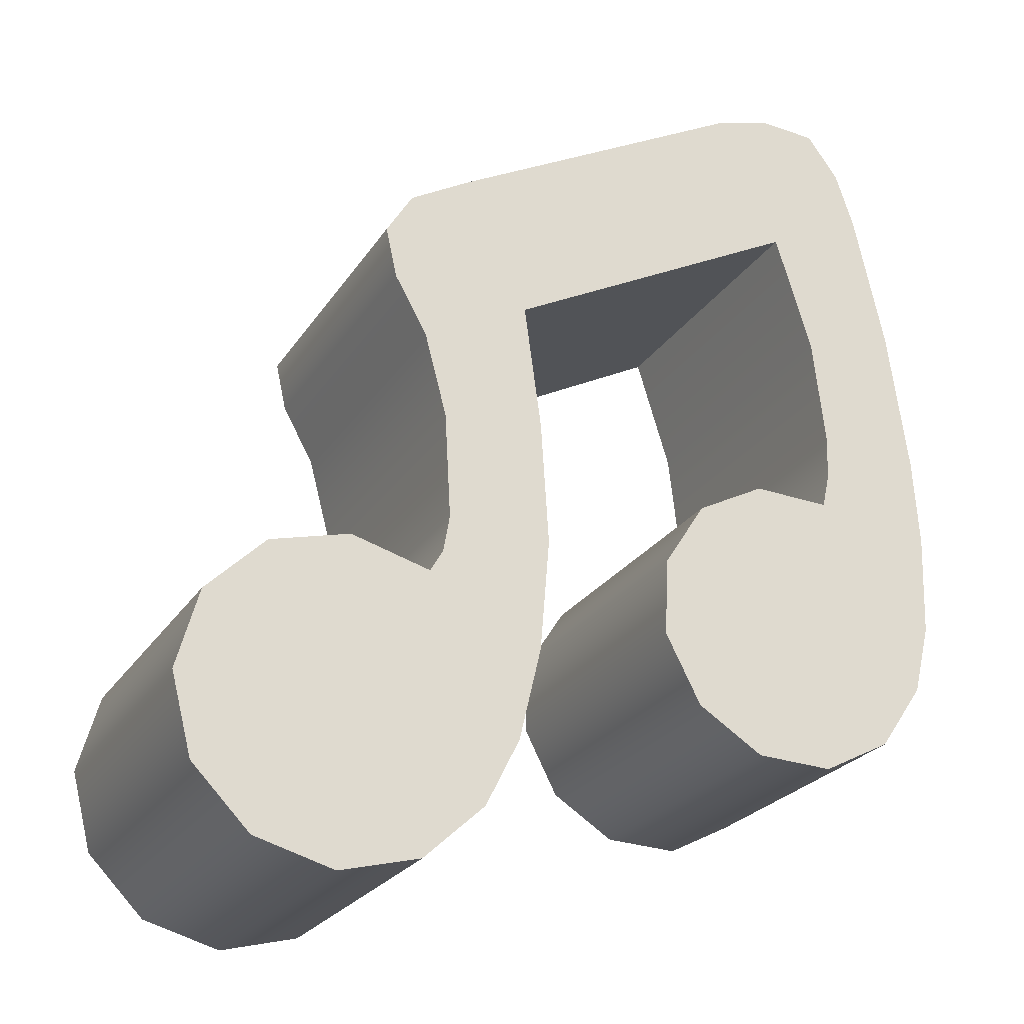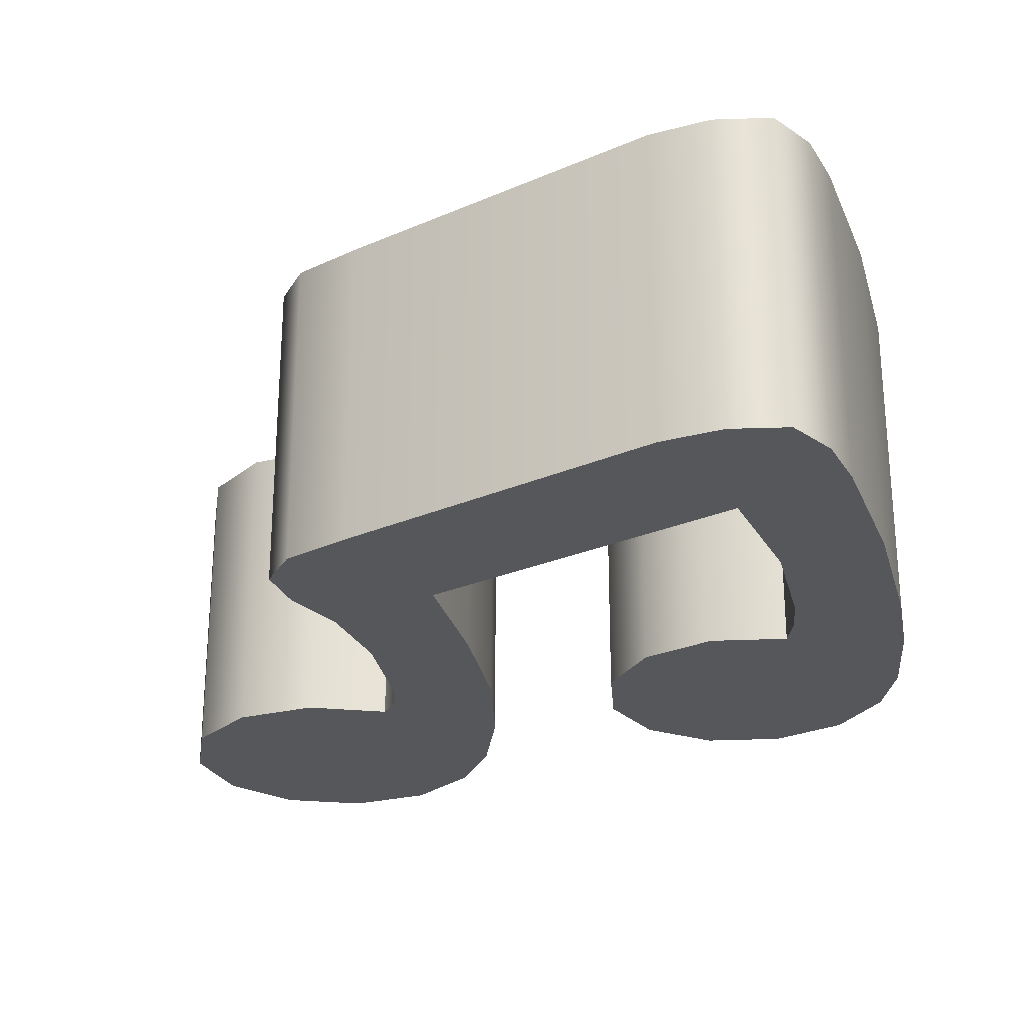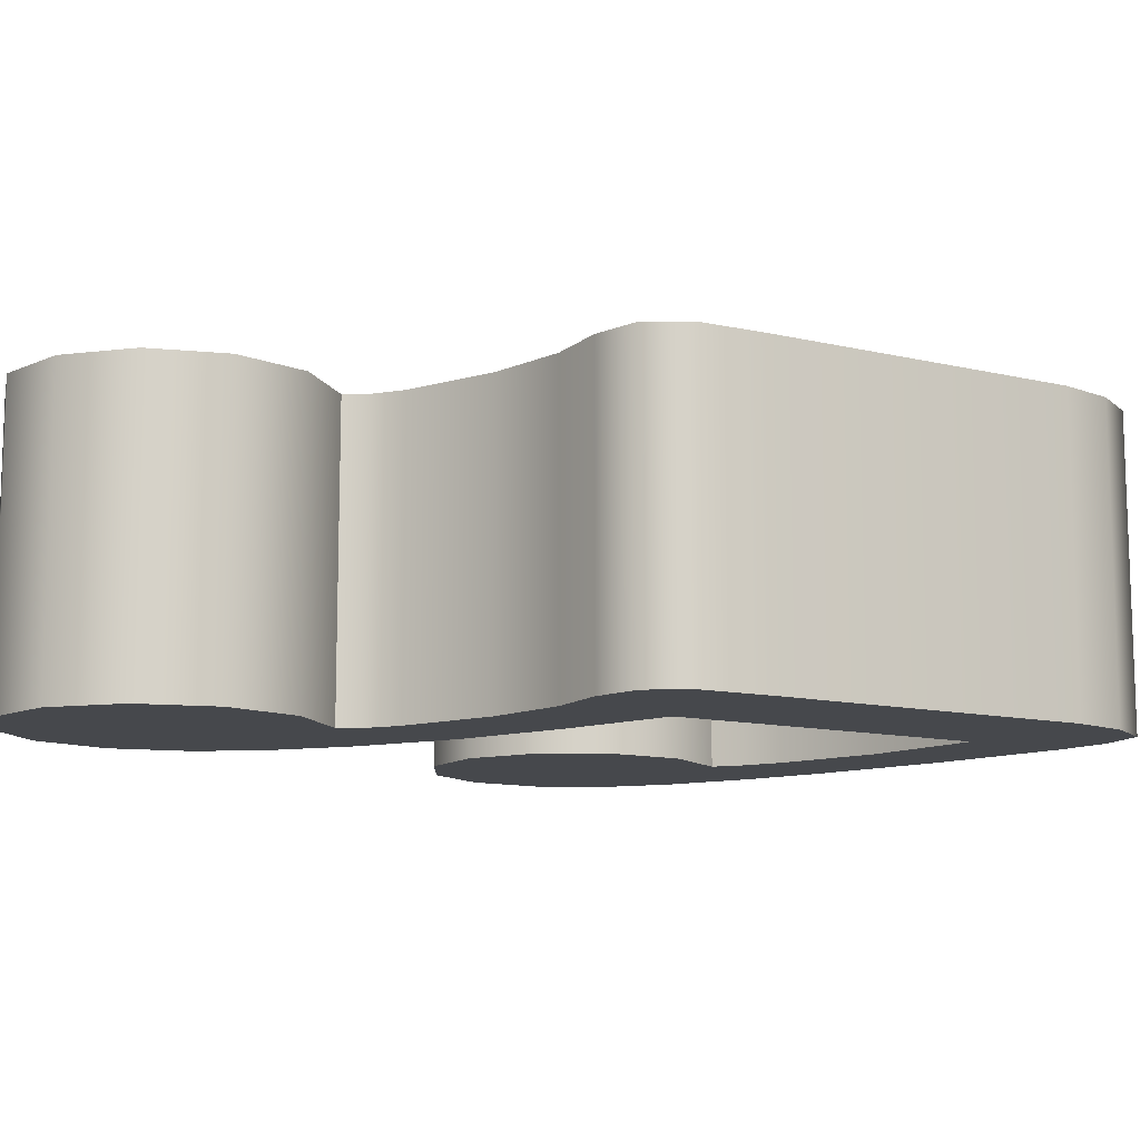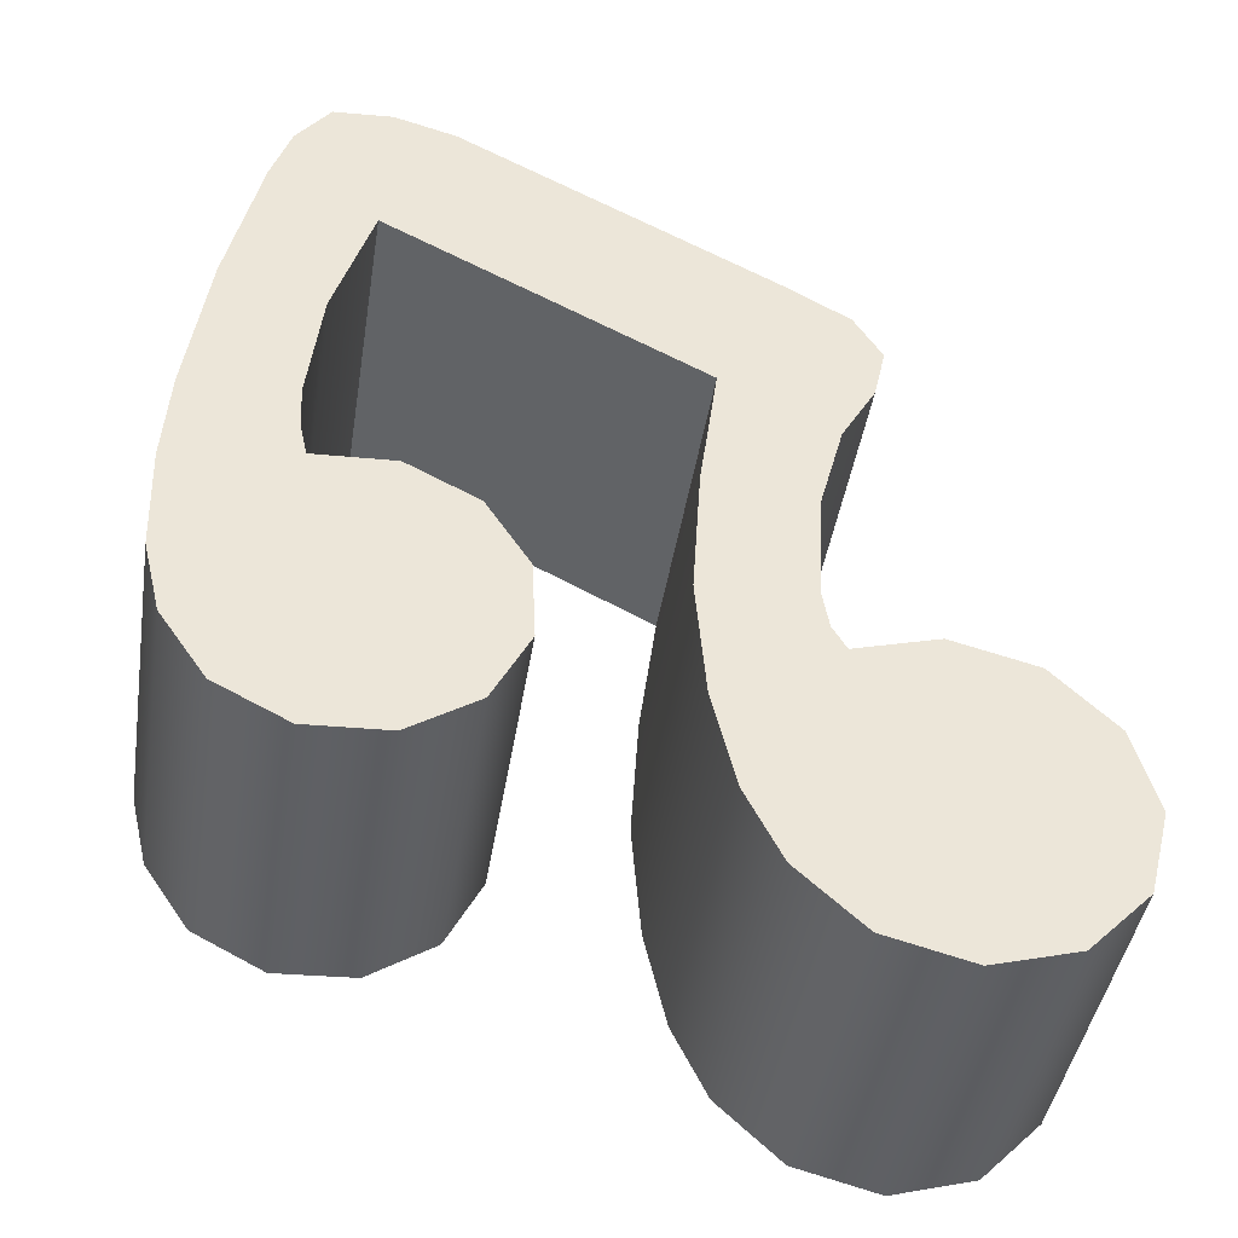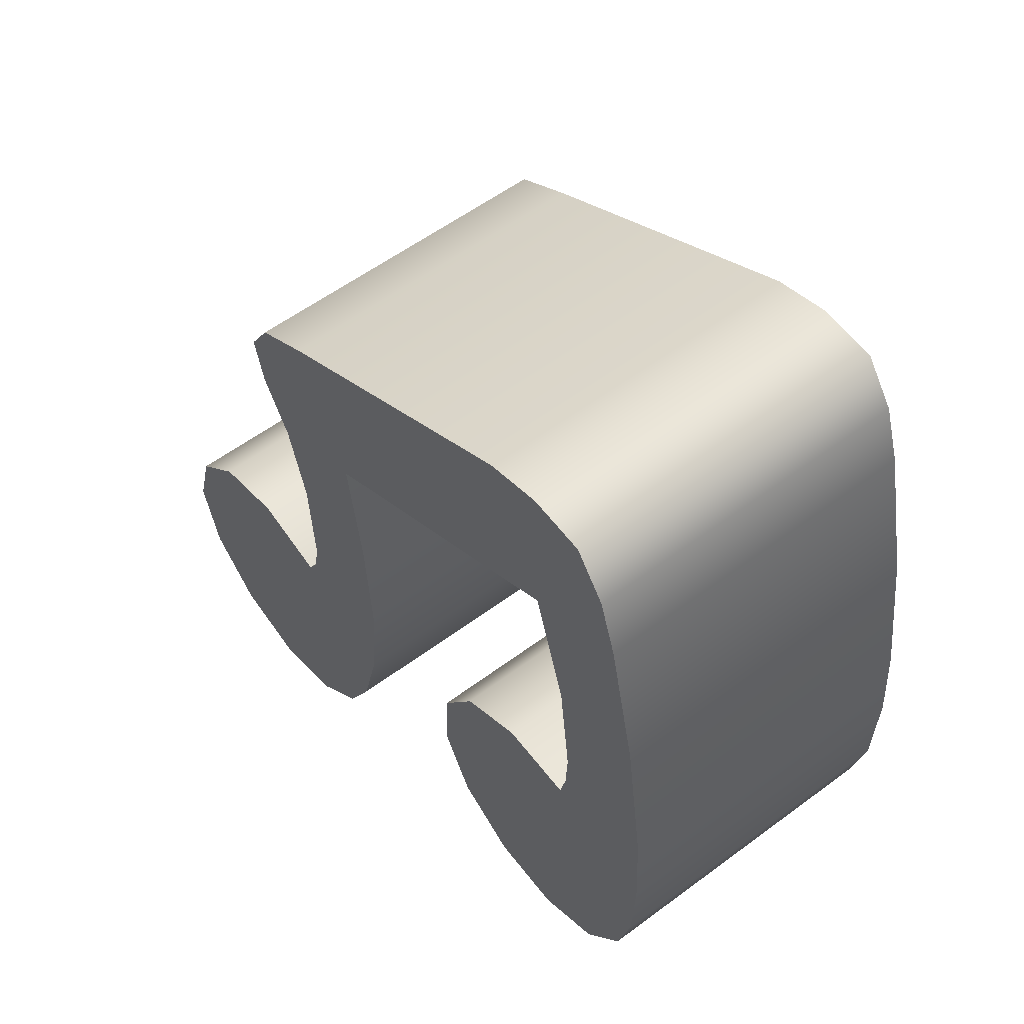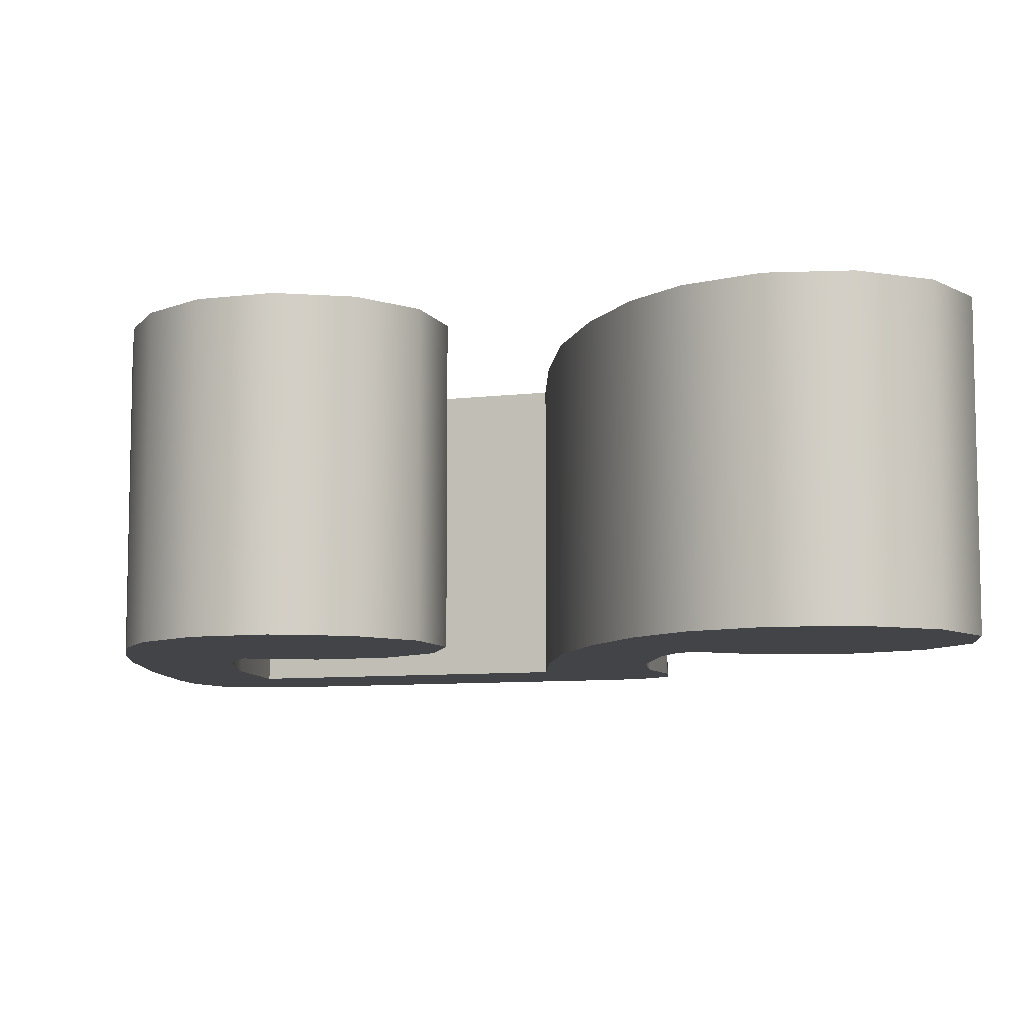
<metadata>
{"format":"obj","ext":"obj","renderer":"f3d","projection":"perspective","resolution":1024,"background":"white","views":[{"elev":-24.4,"azim":-25.1,"up":"+Z"},{"elev":-26.4,"azim":6.8,"up":"+Y"},{"elev":-11.4,"azim":-57.9,"up":"+Y"},{"elev":-42.9,"azim":171.1,"up":"+Z"},{"elev":57.0,"azim":52.2,"up":"+Z"},{"elev":-8.1,"azim":171.5,"up":"+Y"}]}
</metadata>
<code>
g SingleBarNote
v -0.2613 -0.1609 0.155
v -0.2764 -0.1609 0.06223
v -0.2875 -0.1609 0.1123
v -0.2318 -0.1609 0.09201
v -0.2443 -0.1609 0.005619
v -0.1992 -0.1609 0.1904
v -0.1929 -0.1609 0.02972
v -0.2221 -0.1609 -0.0777
v -0.1701 -0.1609 0.1248
v -0.1644 -0.1609 -0.07149
v -0.2162 -0.1609 -0.1829
v 0.1312 -0.1609 0.2796
v 0.09738 -0.1609 0.3456
v 0.1556 -0.1609 0.3622
v -0.1378 -0.1609 0.05747
v 0.1609 -0.1609 0.2123
v -0.1207 -0.1609 -0.06704
v -0.1583 -0.1609 -0.1869
v -0.2226 -0.1609 -0.2195
v -0.1128 -0.1609 -0.1902
v 0.1851 -0.1609 0.3008
v 0.2115 -0.1609 0.3585
v 0.2433 -0.1609 0.316
v -0.1621 -0.1609 -0.2588
v -0.1223 -0.1609 -0.3015
v -0.2356 -0.1609 -0.2415
v 0.2153 -0.1609 0.2406
v 0.1975 -0.1609 0.09361
v 0.2619 -0.1609 0.2606
v -0.1782 -0.1609 -0.3002
v -0.1442 -0.1609 -0.3933
v 0.2519 -0.1609 0.1099
v 0.2103 -0.1609 -0.01572
v 0.293 -0.1609 0.122
v -0.3165 -0.1609 -0.378
v -0.3147 -0.1609 -0.2194
v -0.1779 -0.1609 -0.4604
v -0.3943 -0.1609 -0.2398
v -0.2387 -0.1609 -0.5163
v -0.453 -0.1609 -0.2972
v -0.3182 -0.1609 -0.5366
v -0.4751 -0.1609 -0.3763
v -0.3973 -0.1609 -0.5145
v -0.4547 -0.1609 -0.4558
v 0.271 -0.1609 -0.01881
v 0.3133 -0.1609 -0.02189
v 0.2084 -0.1609 -0.05808
v 0.2715 -0.1609 -0.08108
v 0.3192 -0.1609 -0.1097
v 0.2012 -0.1609 -0.09039
v 0.2657 -0.1609 -0.1316
v 0.3161 -0.1609 -0.2089
v 0.1565 -0.1609 -0.2312
v 0.1248 -0.1609 -0.08689
v 0.2995 -0.1609 -0.2769
v 0.05693 -0.1609 -0.1221
v 0.2561 -0.1609 -0.3403
v 0.0157 -0.1609 -0.1865
v 0.1882 -0.1609 -0.3755
v 0.01219 -0.1609 -0.2629
v 0.1118 -0.1609 -0.372
v 0.04736 -0.1609 -0.3308
v -0.2764 0.1546 0.06223
v -0.2613 0.1546 0.155
v -0.2875 0.1546 0.1123
v -0.2318 0.1546 0.09201
v -0.2443 0.1546 0.005619
v -0.1992 0.1546 0.1904
v -0.1929 0.1546 0.02972
v -0.2221 0.1546 -0.0777
v -0.1701 0.1546 0.1248
v 0.09738 0.1546 0.3456
v -0.1644 0.1546 -0.07149
v -0.2162 0.1546 -0.1829
v -0.1378 0.1546 0.05747
v 0.1312 0.1546 0.2796
v 0.1556 0.1546 0.3622
v -0.1207 0.1546 -0.06704
v 0.1609 0.1546 0.2123
v -0.1583 0.1546 -0.1869
v -0.2226 0.1546 -0.2195
v -0.1128 0.1546 -0.1902
v 0.1851 0.1546 0.3008
v 0.2115 0.1546 0.3585
v 0.2433 0.1546 0.316
v -0.1621 0.1546 -0.2588
v -0.1223 0.1546 -0.3015
v -0.2356 0.1546 -0.2415
v 0.2153 0.1546 0.2406
v 0.1975 0.1546 0.09361
v 0.2619 0.1546 0.2606
v -0.1782 0.1546 -0.3002
v -0.1442 0.1546 -0.3933
v 0.2519 0.1546 0.1099
v 0.2103 0.1546 -0.01572
v 0.293 0.1546 0.122
v -0.3165 0.1546 -0.378
v -0.3147 0.1546 -0.2194
v -0.1779 0.1546 -0.4604
v -0.3943 0.1546 -0.2398
v -0.2387 0.1546 -0.5163
v -0.453 0.1546 -0.2972
v -0.3182 0.1546 -0.5366
v -0.4751 0.1546 -0.3763
v -0.3973 0.1546 -0.5145
v -0.4547 0.1546 -0.4558
v 0.271 0.1546 -0.01881
v 0.3133 0.1546 -0.02189
v 0.2084 0.1546 -0.05808
v 0.2715 0.1546 -0.08108
v 0.3192 0.1546 -0.1097
v 0.2012 0.1546 -0.09039
v 0.2657 0.1546 -0.1316
v 0.3161 0.1546 -0.2089
v 0.1565 0.1546 -0.2312
v 0.1248 0.1546 -0.08689
v 0.2995 0.1546 -0.2769
v 0.05693 0.1546 -0.1221
v 0.2561 0.1546 -0.3403
v 0.0157 0.1546 -0.1865
v 0.1882 0.1546 -0.3755
v 0.01219 0.1546 -0.2629
v 0.1118 0.1546 -0.372
v 0.04736 0.1546 -0.3308
v -0.3147 -0.1609 -0.2194
v -0.2356 0.1546 -0.2415
v -0.2356 -0.1609 -0.2415
v -0.3147 0.1546 -0.2194
v -0.3943 -0.1609 -0.2398
v -0.3943 0.1546 -0.2398
v -0.453 -0.1609 -0.2972
v -0.453 0.1546 -0.2972
v -0.4751 -0.1609 -0.3763
v -0.4751 0.1546 -0.3763
v -0.4547 -0.1609 -0.4558
v -0.4547 0.1546 -0.4558
v -0.3973 -0.1609 -0.5145
v -0.3973 0.1546 -0.5145
v -0.3182 -0.1609 -0.5366
v -0.3182 0.1546 -0.5366
v -0.2356 -0.1609 -0.2415
v -0.2356 0.1546 -0.2415
v -0.2226 0.1546 -0.2195
v -0.2226 -0.1609 -0.2195
v -0.2162 0.1546 -0.1829
v -0.2162 -0.1609 -0.1829
v -0.2221 0.1546 -0.0777
v -0.2221 -0.1609 -0.0777
v -0.2443 0.1546 0.005619
v -0.2443 -0.1609 0.005619
v -0.2764 0.1546 0.06223
v -0.2764 -0.1609 0.06223
v -0.2875 0.1546 0.1123
v -0.2875 -0.1609 0.1123
v -0.2875 -0.1609 0.1123
v -0.2875 0.1546 0.1123
v -0.2613 0.1546 0.155
v -0.2613 -0.1609 0.155
v -0.1992 0.1546 0.1904
v -0.1992 -0.1609 0.1904
v 0.09738 -0.1609 0.3456
v 0.09738 0.1546 0.3456
v 0.1556 -0.1609 0.3622
v 0.1556 0.1546 0.3622
v 0.2115 0.1546 0.3585
v 0.2115 -0.1609 0.3585
v 0.2433 -0.1609 0.316
v 0.2433 0.1546 0.316
v -0.1378 -0.1609 0.05747
v -0.1378 0.1546 0.05747
v -0.1207 0.1546 -0.06704
v -0.1207 -0.1609 -0.06704
v -0.1128 0.1546 -0.1902
v -0.1128 -0.1609 -0.1902
v -0.1223 0.1546 -0.3015
v -0.1223 -0.1609 -0.3015
v -0.1442 0.1546 -0.3933
v -0.1442 -0.1609 -0.3933
v -0.1779 0.1546 -0.4604
v -0.1779 -0.1609 -0.4604
v -0.2387 0.1546 -0.5163
v -0.2387 -0.1609 -0.5163
v -0.3182 0.1546 -0.5366
v -0.3182 -0.1609 -0.5366
v 0.1248 -0.1609 -0.08689
v 0.2012 0.1546 -0.09039
v 0.2012 -0.1609 -0.09039
v 0.1248 0.1546 -0.08689
v 0.05693 -0.1609 -0.1221
v 0.05693 0.1546 -0.1221
v 0.0157 -0.1609 -0.1865
v 0.0157 0.1546 -0.1865
v 0.01219 -0.1609 -0.2629
v 0.01219 0.1546 -0.2629
v 0.04736 -0.1609 -0.3308
v 0.04736 0.1546 -0.3308
v 0.1118 -0.1609 -0.372
v 0.1118 0.1546 -0.372
v 0.1882 -0.1609 -0.3755
v 0.1882 0.1546 -0.3755
v 0.2561 -0.1609 -0.3403
v 0.2561 0.1546 -0.3403
v 0.2995 -0.1609 -0.2769
v 0.2995 0.1546 -0.2769
v 0.2012 -0.1609 -0.09039
v 0.2012 0.1546 -0.09039
v 0.2084 0.1546 -0.05808
v 0.2084 -0.1609 -0.05808
v 0.2103 0.1546 -0.01572
v 0.2103 -0.1609 -0.01572
v 0.1975 0.1546 0.09361
v 0.1975 -0.1609 0.09361
v 0.1609 0.1546 0.2123
v 0.1609 -0.1609 0.2123
v 0.3161 -0.1609 -0.2089
v 0.2995 0.1546 -0.2769
v 0.2995 -0.1609 -0.2769
v 0.3161 0.1546 -0.2089
v 0.3192 -0.1609 -0.1097
v 0.3192 0.1546 -0.1097
v 0.3133 -0.1609 -0.02189
v 0.3133 0.1546 -0.02189
v 0.293 -0.1609 0.122
v 0.293 0.1546 0.122
v 0.2619 -0.1609 0.2606
v 0.2619 0.1546 0.2606
v 0.2433 -0.1609 0.316
v 0.2433 0.1546 0.316
v -0.1378 -0.1609 0.05747
v 0.1609 -0.1609 0.2123
v 0.1609 0.1546 0.2123
v -0.1378 0.1546 0.05747
g SingleBarNote_0
f 3 2 1
f 2 4 1
f 4 2 5
f 1 4 6
f 7 4 5
f 7 5 8
f 4 9 6
f 9 4 7
f 10 7 8
f 10 8 11
f 9 12 6
f 12 13 6
f 13 12 14
f 15 9 7
f 15 7 10
f 15 16 9
f 16 12 9
f 17 15 10
f 18 10 11
f 17 10 18
f 11 19 18
f 20 17 18
f 12 21 14
f 21 12 16
f 14 21 22
f 21 23 22
f 19 24 18
f 18 24 20
f 24 25 20
f 24 19 26
f 27 21 16
f 23 21 27
f 27 16 28
f 29 23 27
f 25 24 30
f 30 24 26
f 31 25 30
f 32 27 28
f 29 27 32
f 32 28 33
f 34 29 32
f 30 26 35
f 31 30 35
f 26 36 35
f 37 31 35
f 36 38 35
f 39 37 35
f 38 40 35
f 41 39 35
f 40 42 35
f 43 41 35
f 42 44 35
f 44 43 35
f 34 32 45
f 45 32 33
f 46 34 45
f 33 47 45
f 45 48 46
f 47 48 45
f 48 49 46
f 48 47 50
f 49 48 51
f 51 48 50
f 52 49 51
f 51 50 53
f 52 51 53
f 50 54 53
f 55 52 53
f 54 56 53
f 57 55 53
f 56 58 53
f 59 57 53
f 58 60 53
f 61 59 53
f 60 62 53
f 62 61 53
f 65 64 63
f 64 66 63
f 63 66 67
f 64 68 66
f 66 69 67
f 67 69 70
f 68 71 66
f 66 71 69
f 68 72 71
f 69 73 70
f 70 73 74
f 71 75 69
f 69 75 73
f 72 76 71
f 71 76 75
f 72 77 76
f 75 78 73
f 76 79 75
f 73 80 74
f 73 78 80
f 74 80 81
f 78 82 80
f 77 83 76
f 76 83 79
f 77 84 83
f 84 85 83
f 80 86 81
f 80 82 86
f 82 87 86
f 81 86 88
f 83 89 79
f 83 85 89
f 79 89 90
f 85 91 89
f 86 87 92
f 86 92 88
f 87 93 92
f 89 94 90
f 89 91 94
f 90 94 95
f 91 96 94
f 88 92 97
f 92 93 97
f 98 88 97
f 93 99 97
f 100 98 97
f 99 101 97
f 102 100 97
f 101 103 97
f 104 102 97
f 103 105 97
f 106 104 97
f 105 106 97
f 94 96 107
f 94 107 95
f 96 108 107
f 95 107 109
f 107 108 110
f 107 110 109
f 108 111 110
f 109 110 112
f 110 111 113
f 110 113 112
f 111 114 113
f 112 113 115
f 113 114 115
f 116 112 115
f 114 117 115
f 118 116 115
f 117 119 115
f 120 118 115
f 119 121 115
f 122 120 115
f 121 123 115
f 124 122 115
f 123 124 115
f 127 126 125
f 126 128 125
f 125 128 129
f 128 130 129
f 129 130 131
f 130 132 131
f 131 132 133
f 132 134 133
f 133 134 135
f 134 136 135
f 135 136 137
f 136 138 137
f 137 138 139
f 138 140 139
f 143 142 141
f 144 143 141
f 145 143 144
f 146 145 144
f 147 145 146
f 148 147 146
f 149 147 148
f 150 149 148
f 151 149 150
f 152 151 150
f 153 151 152
f 154 153 152
f 157 156 155
f 158 157 155
f 159 157 158
f 160 159 158
f 160 161 159
f 161 162 159
f 161 163 162
f 163 164 162
f 165 164 163
f 166 165 163
f 166 167 165
f 167 168 165
f 171 170 169
f 172 171 169
f 173 171 172
f 174 173 172
f 175 173 174
f 176 175 174
f 177 175 176
f 178 177 176
f 179 177 178
f 180 179 178
f 181 179 180
f 182 181 180
f 183 181 182
f 184 183 182
f 187 186 185
f 186 188 185
f 185 188 189
f 188 190 189
f 189 190 191
f 190 192 191
f 191 192 193
f 192 194 193
f 193 194 195
f 194 196 195
f 195 196 197
f 196 198 197
f 197 198 199
f 198 200 199
f 199 200 201
f 200 202 201
f 201 202 203
f 202 204 203
f 207 206 205
f 208 207 205
f 209 207 208
f 210 209 208
f 211 209 210
f 212 211 210
f 213 211 212
f 214 213 212
f 217 216 215
f 216 218 215
f 215 218 219
f 218 220 219
f 219 220 221
f 220 222 221
f 221 222 223
f 222 224 223
f 223 224 225
f 224 226 225
f 227 225 226
f 228 227 226
f 231 230 229
f 232 231 229

</code>
